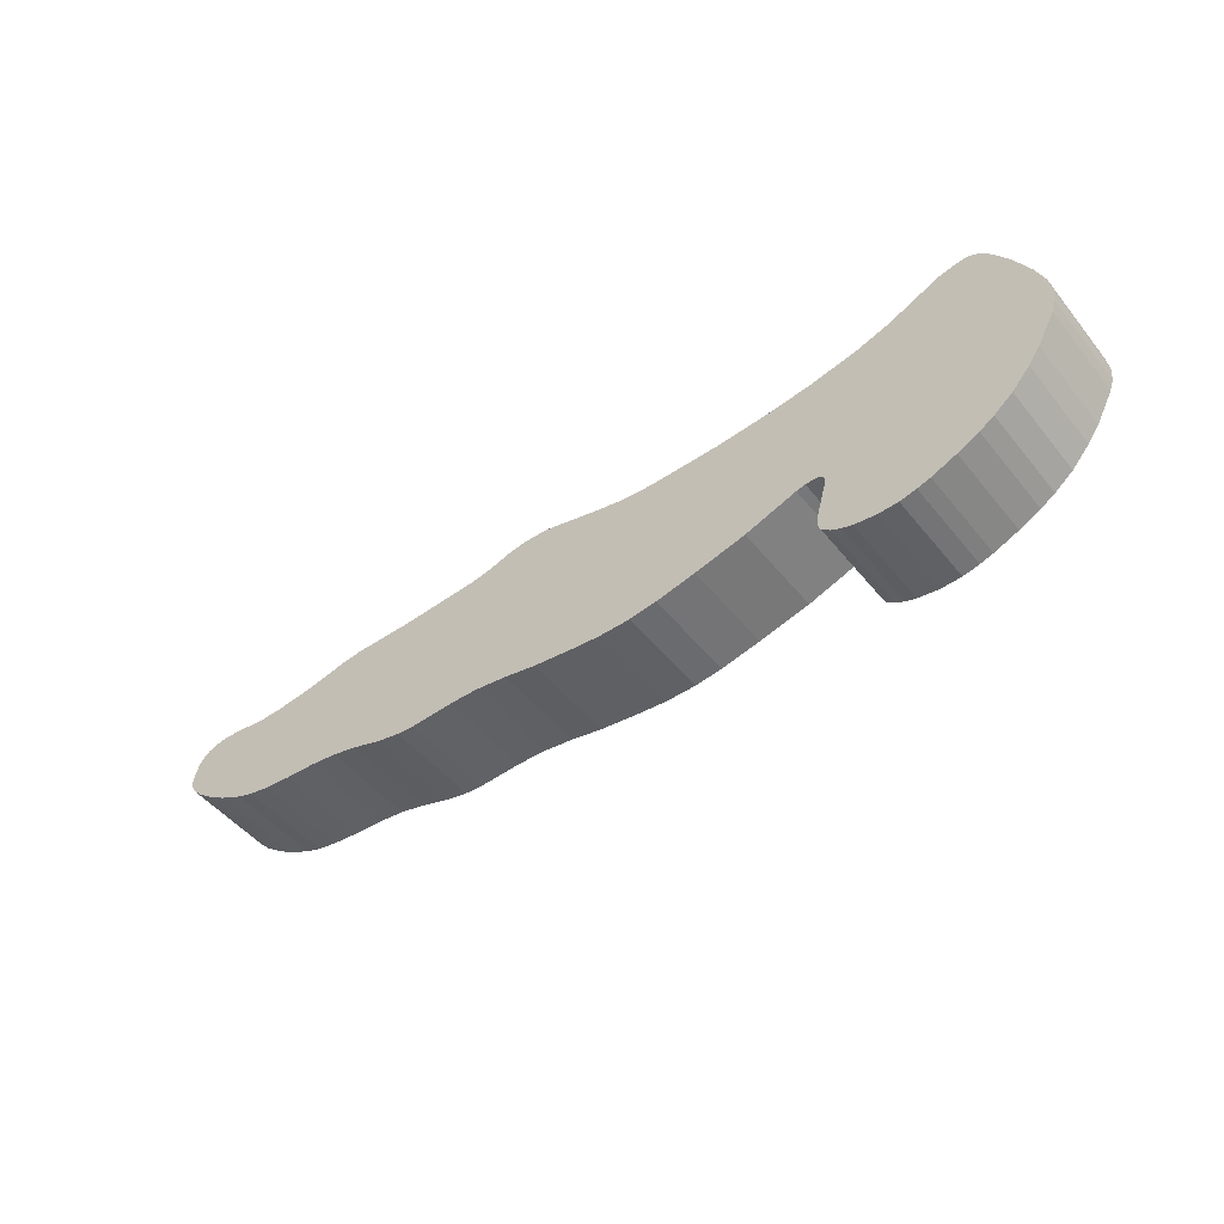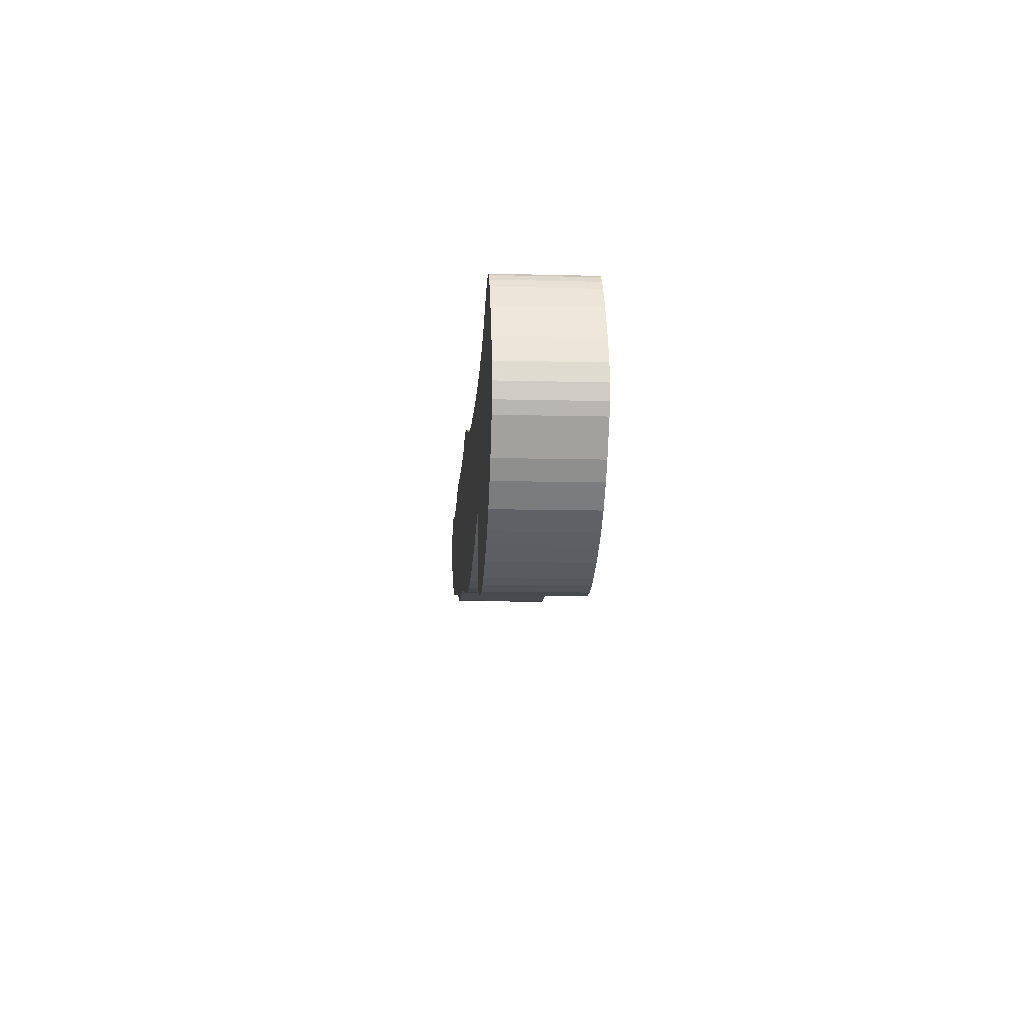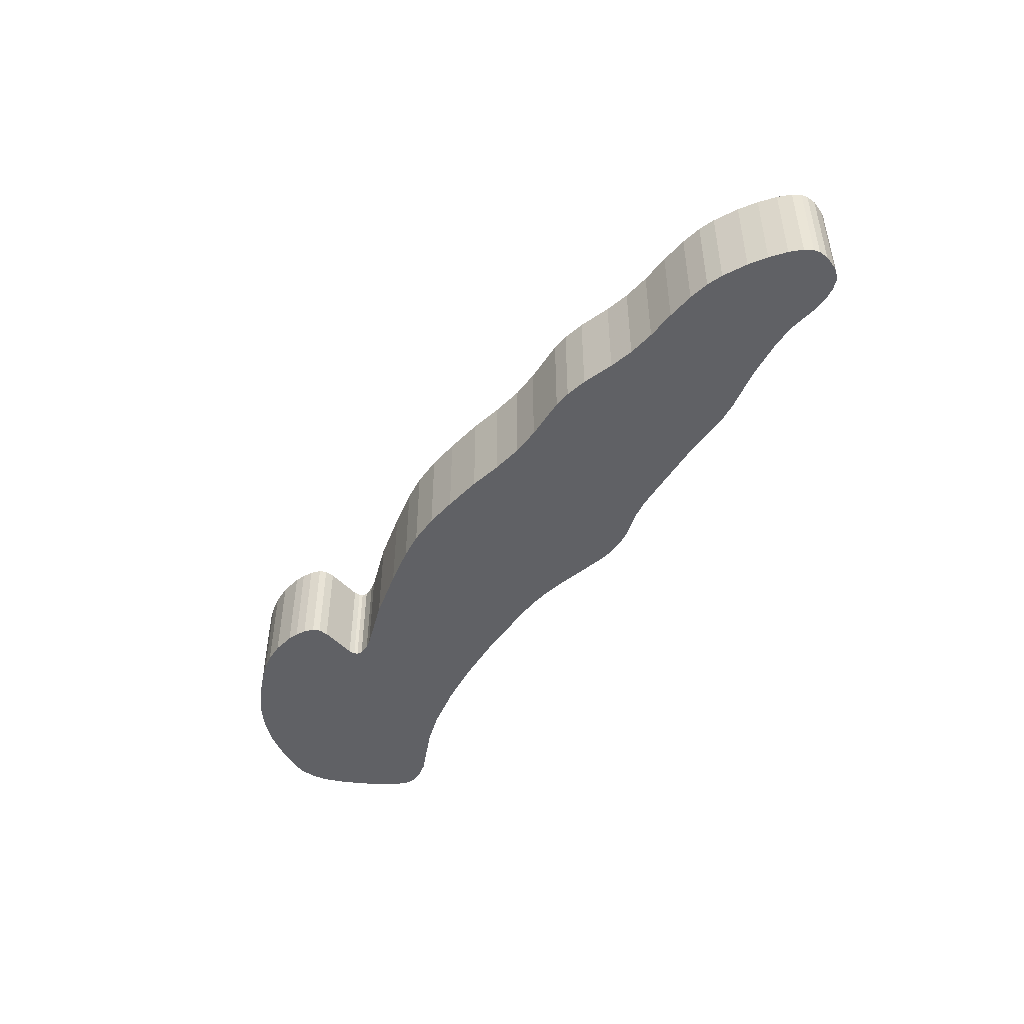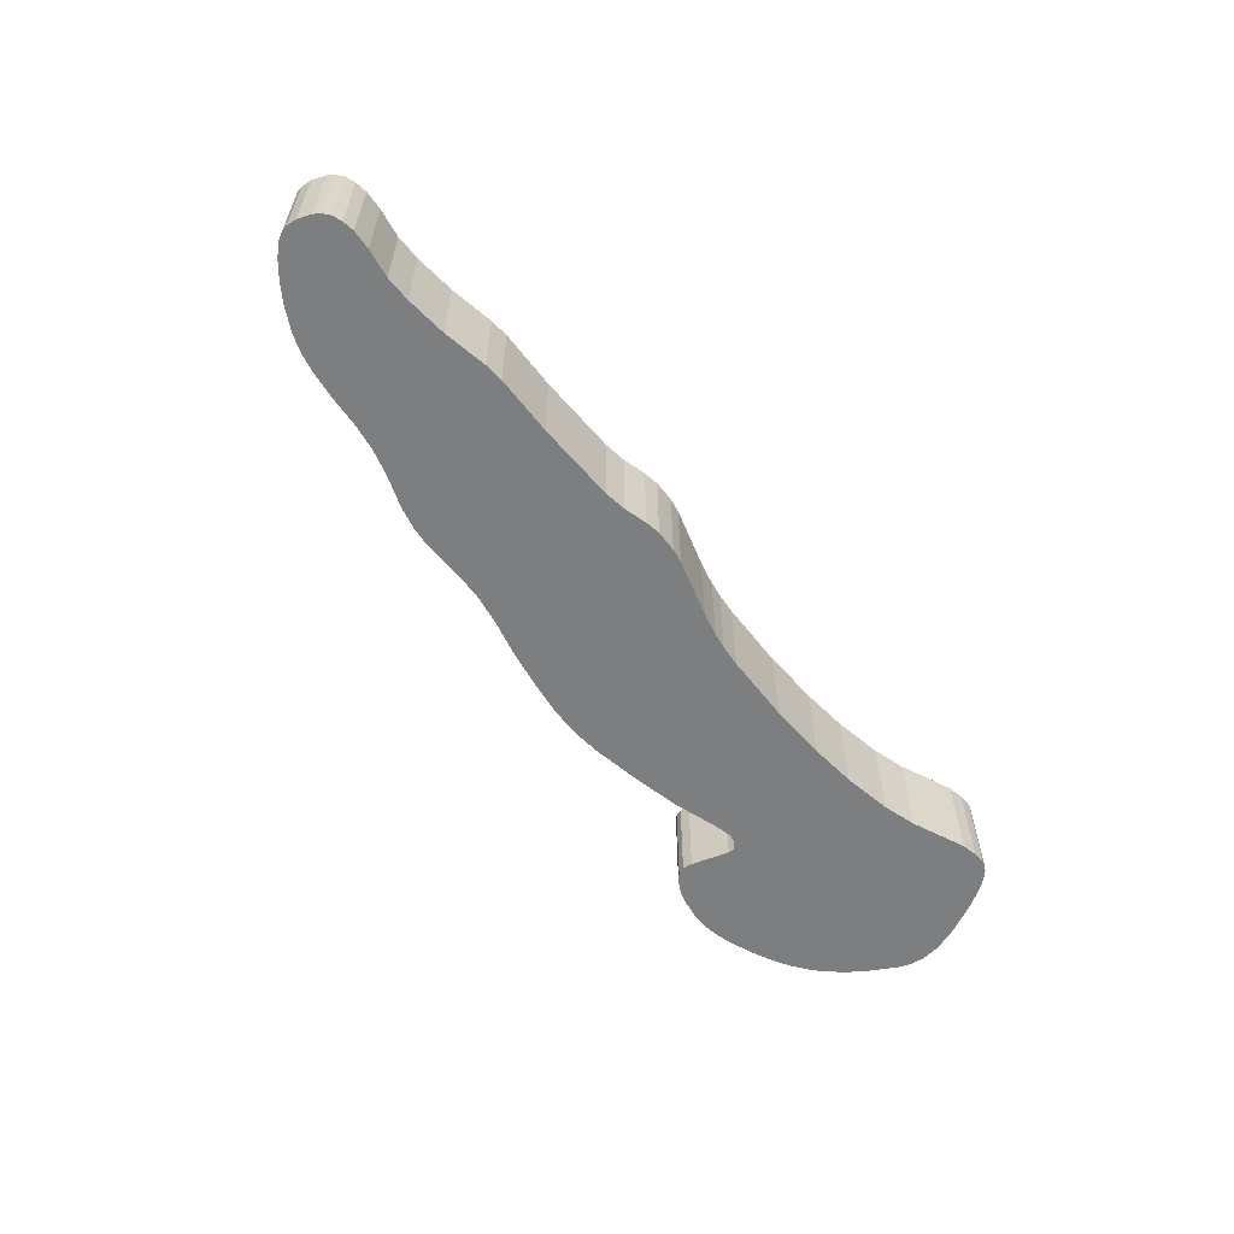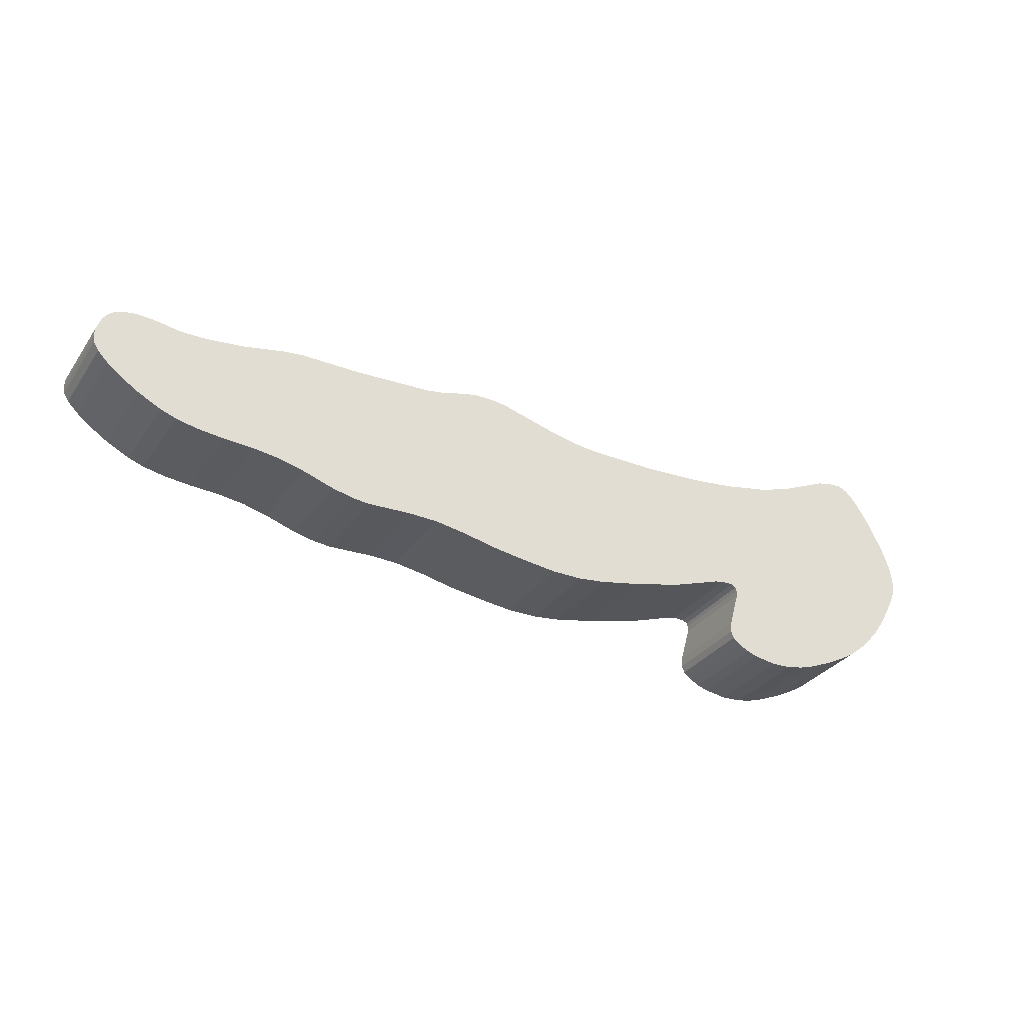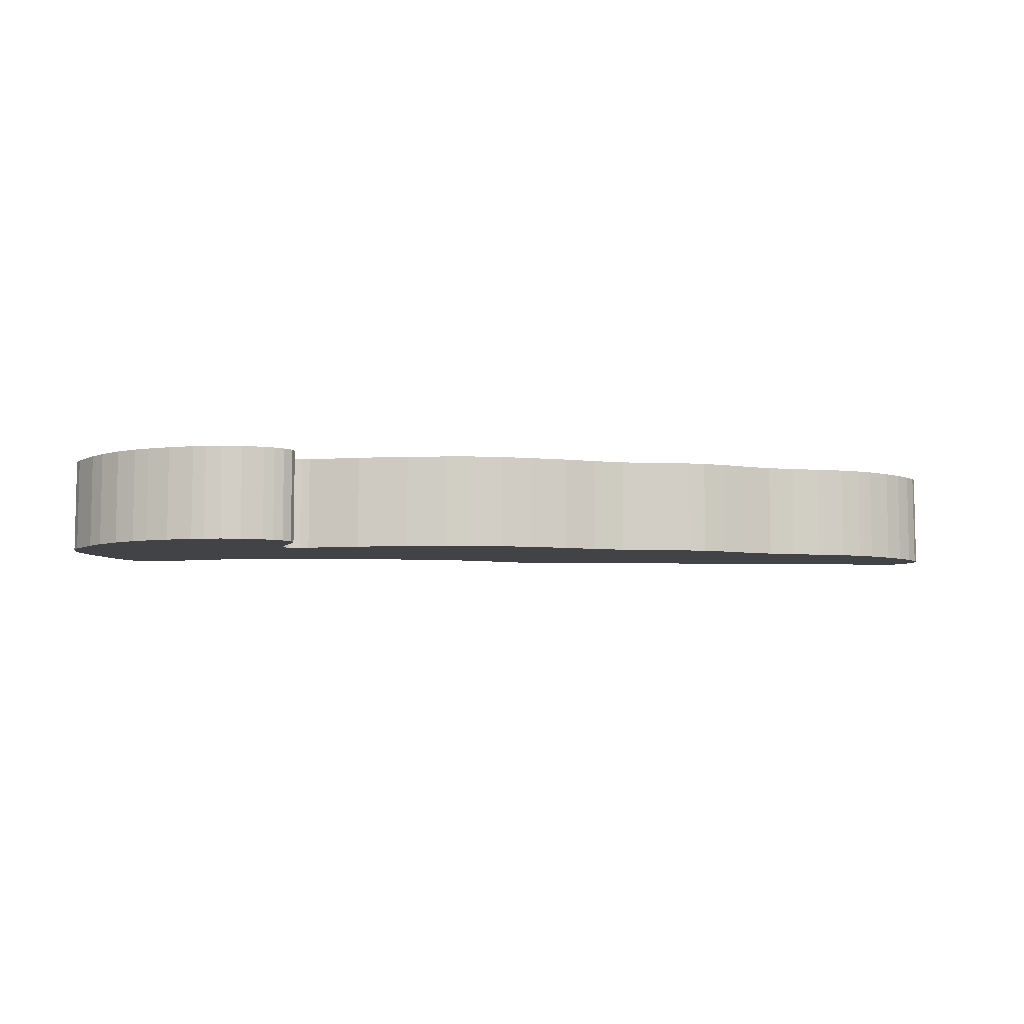
<metadata>
{"format":"obj","ext":"obj","renderer":"f3d","projection":"perspective","resolution":1024,"background":"white","views":[{"elev":-48.7,"azim":-143.0,"up":"+Y"},{"elev":-10.4,"azim":-93.8,"up":"+Y"},{"elev":-47.2,"azim":56.0,"up":"+Z"},{"elev":-59.3,"azim":127.5,"up":"+Z"},{"elev":-31.2,"azim":151.2,"up":"+Y"},{"elev":-7.0,"azim":-7.3,"up":"+Z"}]}
</metadata>
<code>
o Object.1
v 23.88 95.25 34.98
v 24.13 95.25 34.98
v 28.45 95 34.98
v 34.04 93.73 34.98
v 53.09 85.09 34.98
v 64.77 81.28 34.98
v 82.3 77.72 34.98
v 98.81 75.69 34.98
v 119.6 74.42 34.98
v 144.3 74.42 34.98
v 151.9 74.93 34.98
v 157.7 75.69 34.98
v 166.1 77.47 34.98
v 186.9 83.06 34.98
v 192 83.82 34.98
v 199.6 83.82 34.98
v 205.2 82.8 34.98
v 213.6 80.26 34.98
v 221.2 78.99 34.98
v 250.4 77.47 34.98
v 272 77.47 34.98
v 278.9 76.71 34.98
v 294.9 73.41 34.98
v 309.6 71.63 34.98
v 318.8 71.37 34.98
v 329.2 72.9 34.98
v 336 73.15 34.98
v 340.4 72.39 34.98
v 343.7 71.12 34.98
v 346.2 68.83 34.98
v 347.5 66.8 34.98
v 349.2 61.98 34.98
v 349.5 58.42 34.98
v 349 56.13 34.98
v 347.2 53.09 34.98
v 343.4 49.28 34.98
v 337.8 44.96 34.98
v 331.5 40.89 34.98
v 322.8 36.58 34.98
v 317 34.54 34.98
v 309.4 33.02 34.98
v 299.2 32 34.98
v 288.3 31.5 34.98
v 278.1 30.23 34.98
v 269 27.94 34.98
v 257.3 24.13 34.98
v 249.2 22.35 34.98
v 242.8 21.84 34.98
v 226.6 22.61 34.98
v 215.9 22.35 34.98
v 204.2 20.57 34.98
v 192.3 18.03 34.98
v 178.1 16 34.98
v 166.4 14.73 34.98
v 154.9 14.73 34.98
v 144.8 16 34.98
v 130 19.05 34.98
v 111.3 23.62 34.98
v 92.2 30.23 34.98
v 88.9 30.99 34.98
v 84.58 30.99 34.98
v 82.8 29.97 34.98
v 82.3 28.7 34.98
v 82.3 26.42 34.98
v 86.11 12.95 34.98
v 86.36 9.398 34.98
v 85.34 6.858 34.98
v 82.3 4.318 34.98
v 78.74 2.54 34.98
v 74.93 1.27 34.98
v 66.8 0 34.98
v 59.44 0.254 34.98
v 53.34 1.524 34.98
v 48.51 3.048 34.98
v 39.37 6.858 34.98
v 31.5 10.92 34.98
v 26.16 14.22 34.98
v 19.3 19.81 34.98
v 12.7 27.18 34.98
v 8.382 33.27 34.98
v 2.032 44.96 34.98
v 0.508 49.28 34.98
v 0 54.86 34.98
v 1.016 61.21 34.98
v 4.318 69.85 34.98
v 10.16 81.03 34.98
v 14.99 88.39 34.98
v 17.53 91.44 34.98
v 20.07 93.73 34.98
v 21.84 94.74 34.98
v 23.88 95.25 0
v 24.13 95.25 0
v 28.45 95 0
v 34.04 93.73 0
v 53.09 85.09 0
v 64.77 81.28 0
v 82.3 77.72 0
v 98.81 75.69 0
v 119.6 74.42 0
v 144.3 74.42 0
v 151.9 74.93 0
v 157.7 75.69 0
v 166.1 77.47 0
v 186.9 83.06 0
v 192 83.82 0
v 199.6 83.82 0
v 205.2 82.8 0
v 213.6 80.26 0
v 221.2 78.99 0
v 250.4 77.47 0
v 272 77.47 0
v 278.9 76.71 0
v 294.9 73.41 0
v 309.6 71.63 0
v 318.8 71.37 0
v 329.2 72.9 0
v 336 73.15 0
v 340.4 72.39 0
v 343.7 71.12 0
v 346.2 68.83 0
v 347.5 66.8 0
v 349.2 61.98 0
v 349.5 58.42 0
v 349 56.13 0
v 347.2 53.09 0
v 343.4 49.28 0
v 337.8 44.96 0
v 331.5 40.89 0
v 322.8 36.58 0
v 317 34.54 0
v 309.4 33.02 0
v 299.2 32 0
v 288.3 31.5 0
v 278.1 30.23 0
v 269 27.94 0
v 257.3 24.13 0
v 249.2 22.35 0
v 242.8 21.84 0
v 226.6 22.61 0
v 215.9 22.35 0
v 204.2 20.57 0
v 192.3 18.03 0
v 178.1 16 0
v 166.4 14.73 0
v 154.9 14.73 0
v 144.8 16 0
v 130 19.05 0
v 111.3 23.62 0
v 92.2 30.23 0
v 88.9 30.99 0
v 84.58 30.99 0
v 82.8 29.97 0
v 82.3 28.7 0
v 82.3 26.42 0
v 86.11 12.95 0
v 86.36 9.398 0
v 85.34 6.858 0
v 82.3 4.318 0
v 78.74 2.54 0
v 74.93 1.27 0
v 66.8 0 0
v 59.44 0.254 0
v 53.34 1.524 0
v 48.51 3.048 0
v 39.37 6.858 0
v 31.5 10.92 0
v 26.16 14.22 0
v 19.3 19.81 0
v 12.7 27.18 0
v 8.382 33.27 0
v 2.032 44.96 0
v 0.508 49.28 0
v 0 54.86 0
v 1.016 61.21 0
v 4.318 69.85 0
v 10.16 81.03 0
v 14.99 88.39 0
v 17.53 91.44 0
v 20.07 93.73 0
v 21.84 94.74 0
f 84 86 85
f 85 175 84
f 175 174 84
f 84 174 83
f 174 173 83
f 83 173 82
f 82 87 83
f 83 87 86
f 87 177 86
f 177 176 86
f 176 177 173
f 173 177 172
f 178 172 177
f 178 179 172
f 172 179 171
f 172 171 81
f 82 172 81
f 81 89 82
f 82 89 88
f 89 179 88
f 180 179 89
f 90 180 89
f 91 180 90
f 1 91 90
f 81 1 90
f 80 1 81
f 1 80 2
f 2 92 1
f 93 92 2
f 3 93 2
f 94 93 3
f 4 94 3
f 80 4 3
f 79 4 80
f 80 170 79
f 170 169 79
f 79 169 78
f 5 79 78
f 77 5 78
f 78 168 77
f 168 167 77
f 77 167 76
f 6 77 76
f 75 6 76
f 76 166 75
f 166 165 75
f 75 165 74
f 7 75 74
f 73 7 74
f 74 164 73
f 164 163 73
f 73 163 72
f 8 73 72
f 8 72 71
f 63 8 71
f 70 63 71
f 71 161 70
f 161 160 70
f 70 160 69
f 65 70 69
f 65 69 68
f 67 65 68
f 68 158 67
f 158 157 67
f 67 157 66
f 157 156 66
f 66 156 65
f 156 155 65
f 65 155 64
f 155 154 64
f 64 154 63
f 154 153 63
f 63 153 62
f 153 152 62
f 62 152 61
f 9 62 61
f 9 61 60
f 9 60 59
f 58 9 59
f 59 149 58
f 149 148 58
f 58 148 57
f 57 10 58
f 10 57 11
f 11 101 10
f 101 100 10
f 10 100 9
f 100 99 9
f 9 99 8
f 99 98 8
f 8 98 7
f 98 97 7
f 7 97 6
f 97 96 6
f 6 96 5
f 96 95 5
f 5 95 4
f 95 96 167
f 166 167 96
f 96 97 165
f 164 165 97
f 97 98 163
f 162 163 98
f 161 162 98
f 161 98 153
f 98 99 152
f 151 152 99
f 150 151 99
f 149 150 99
f 151 150 60
f 99 100 148
f 148 100 147
f 101 147 100
f 101 102 147
f 147 102 146
f 147 146 56
f 57 147 56
f 56 12 57
f 12 56 13
f 13 103 12
f 103 102 12
f 12 102 11
f 104 103 13
f 14 104 13
f 105 104 14
f 15 105 14
f 14 54 15
f 54 16 15
f 16 106 15
f 107 106 16
f 17 107 16
f 16 53 17
f 53 18 17
f 18 108 17
f 109 108 18
f 19 109 18
f 52 19 18
f 51 19 52
f 52 142 51
f 142 141 51
f 51 141 50
f 20 51 50
f 20 50 49
f 48 20 49
f 49 139 48
f 139 138 48
f 48 138 47
f 21 48 47
f 46 21 47
f 47 137 46
f 137 136 46
f 46 136 45
f 23 46 45
f 44 23 45
f 45 135 44
f 135 134 44
f 44 134 43
f 24 44 43
f 42 24 43
f 43 133 42
f 133 132 42
f 42 132 41
f 41 25 42
f 41 26 25
f 26 116 25
f 116 115 25
f 25 115 24
f 115 114 24
f 24 114 23
f 114 113 23
f 23 113 22
f 113 112 22
f 22 112 21
f 112 111 21
f 21 111 20
f 111 110 20
f 20 110 19
f 110 111 138
f 137 138 111
f 112 136 111
f 112 113 136
f 135 136 113
f 113 114 134
f 133 134 114
f 114 115 132
f 132 115 131
f 115 116 131
f 131 116 130
f 131 130 40
f 41 131 40
f 40 130 39
f 39 27 40
f 40 27 26
f 27 117 26
f 118 117 27
f 28 118 27
f 119 118 28
f 29 119 28
f 28 38 29
f 38 30 29
f 30 120 29
f 121 120 30
f 31 121 30
f 37 31 30
f 36 31 37
f 37 127 36
f 127 126 36
f 36 126 35
f 35 32 36
f 35 33 32
f 33 123 32
f 123 122 32
f 32 122 31
f 122 123 125
f 126 122 125
f 121 122 126
f 125 123 124
f 125 124 34
f 35 125 34
f 34 124 33
f 124 123 33
f 34 33 35
f 126 125 35
f 127 121 126
f 128 127 37
f 38 128 37
f 129 128 38
f 39 129 38
f 129 118 128
f 128 120 127
f 119 120 128
f 36 32 31
f 122 121 31
f 120 121 127
f 37 30 38
f 38 28 39
f 120 119 29
f 119 128 118
f 117 118 129
f 130 117 129
f 39 28 27
f 130 129 39
f 116 117 130
f 117 116 26
f 40 26 41
f 132 131 41
f 133 114 132
f 42 25 24
f 134 133 43
f 135 113 134
f 44 24 23
f 46 23 22
f 136 135 45
f 137 111 136
f 21 46 22
f 138 137 47
f 139 110 138
f 139 140 110
f 140 141 110
f 109 110 141
f 140 139 49
f 48 21 20
f 50 140 49
f 141 140 50
f 142 109 141
f 143 142 52
f 53 143 52
f 144 143 53
f 54 144 53
f 145 144 54
f 55 145 54
f 146 145 55
f 145 146 104
f 145 104 144
f 144 106 143
f 105 106 144
f 143 108 142
f 107 108 143
f 51 20 19
f 110 109 19
f 108 109 142
f 52 18 53
f 108 107 17
f 107 143 106
f 53 16 54
f 54 14 55
f 14 56 55
f 106 105 15
f 105 144 104
f 103 104 146
f 56 14 13
f 56 146 55
f 103 146 102
f 102 101 11
f 57 12 11
f 148 147 57
f 149 99 148
f 150 149 59
f 58 10 9
f 60 150 59
f 61 151 60
f 62 9 8
f 152 151 61
f 152 153 98
f 154 160 153
f 154 155 160
f 159 160 155
f 158 159 155
f 156 157 155
f 158 155 157
f 159 158 68
f 65 67 66
f 69 159 68
f 70 65 64
f 160 159 69
f 161 153 160
f 162 161 71
f 63 70 64
f 8 63 62
f 72 162 71
f 163 162 72
f 164 97 163
f 73 8 7
f 165 164 74
f 166 96 165
f 75 7 6
f 167 166 76
f 168 95 167
f 168 169 95
f 94 95 169
f 77 6 5
f 169 168 78
f 170 94 169
f 171 170 80
f 171 91 170
f 92 170 91
f 79 5 4
f 95 94 4
f 93 94 170
f 93 170 92
f 2 80 3
f 92 91 1
f 180 91 171
f 89 81 90
f 81 171 80
f 180 171 179
f 179 178 88
f 88 178 87
f 178 177 87
f 87 82 88
f 173 172 82
f 174 176 173
f 175 176 174
f 176 175 85
f 86 176 85
f 83 86 84

</code>
